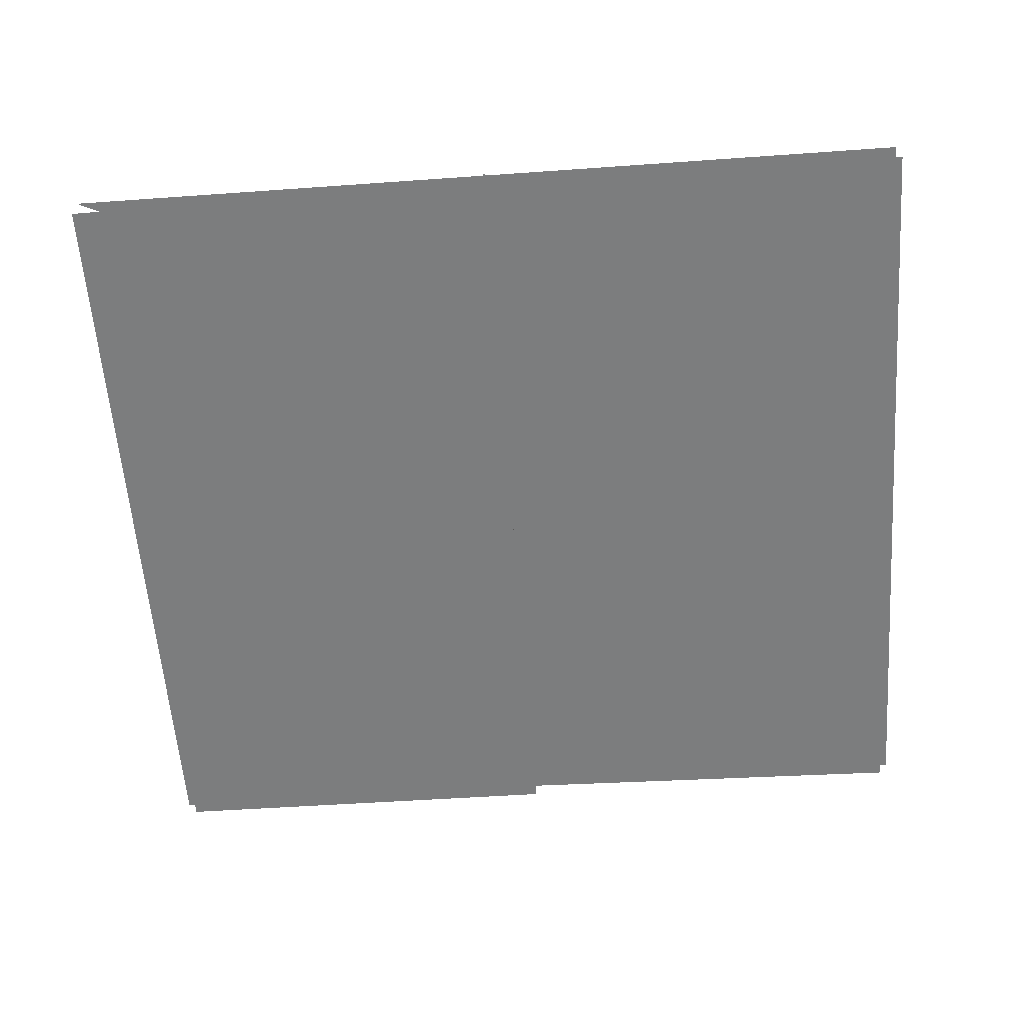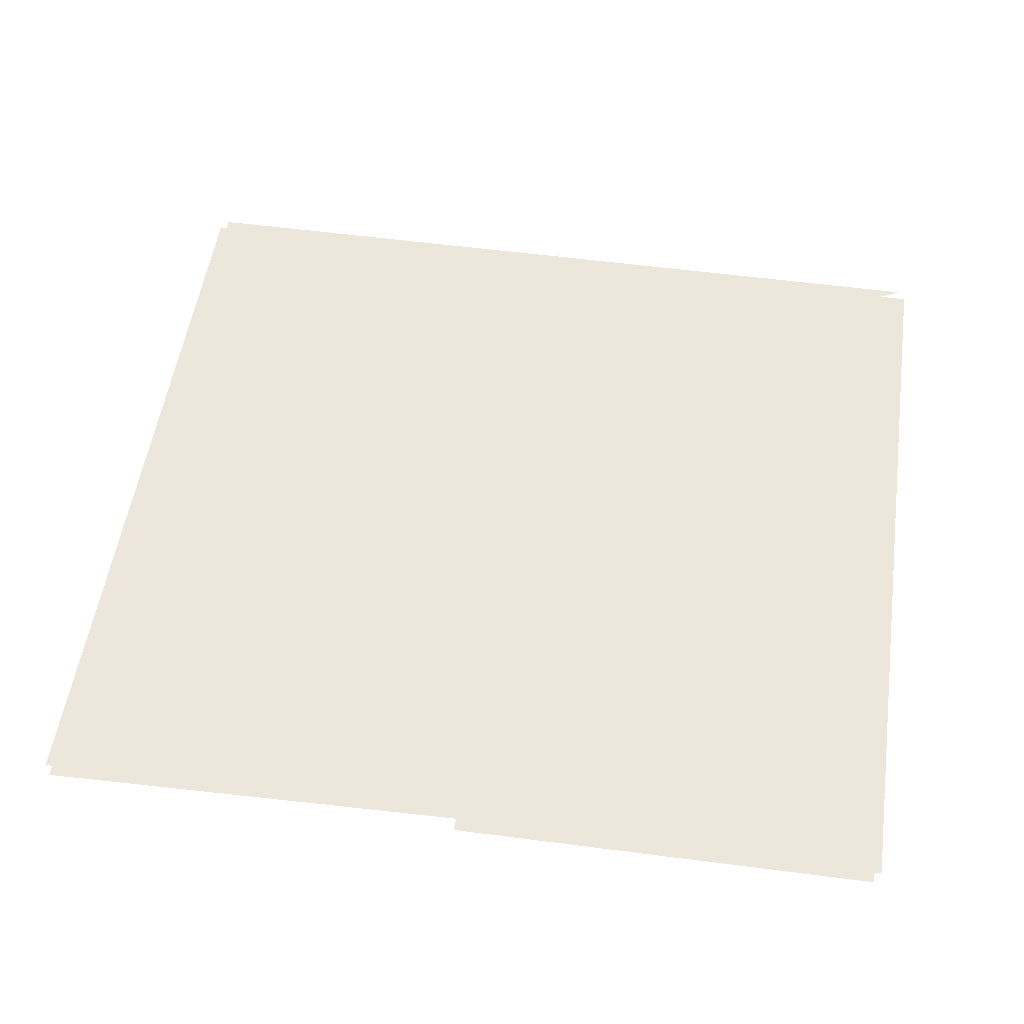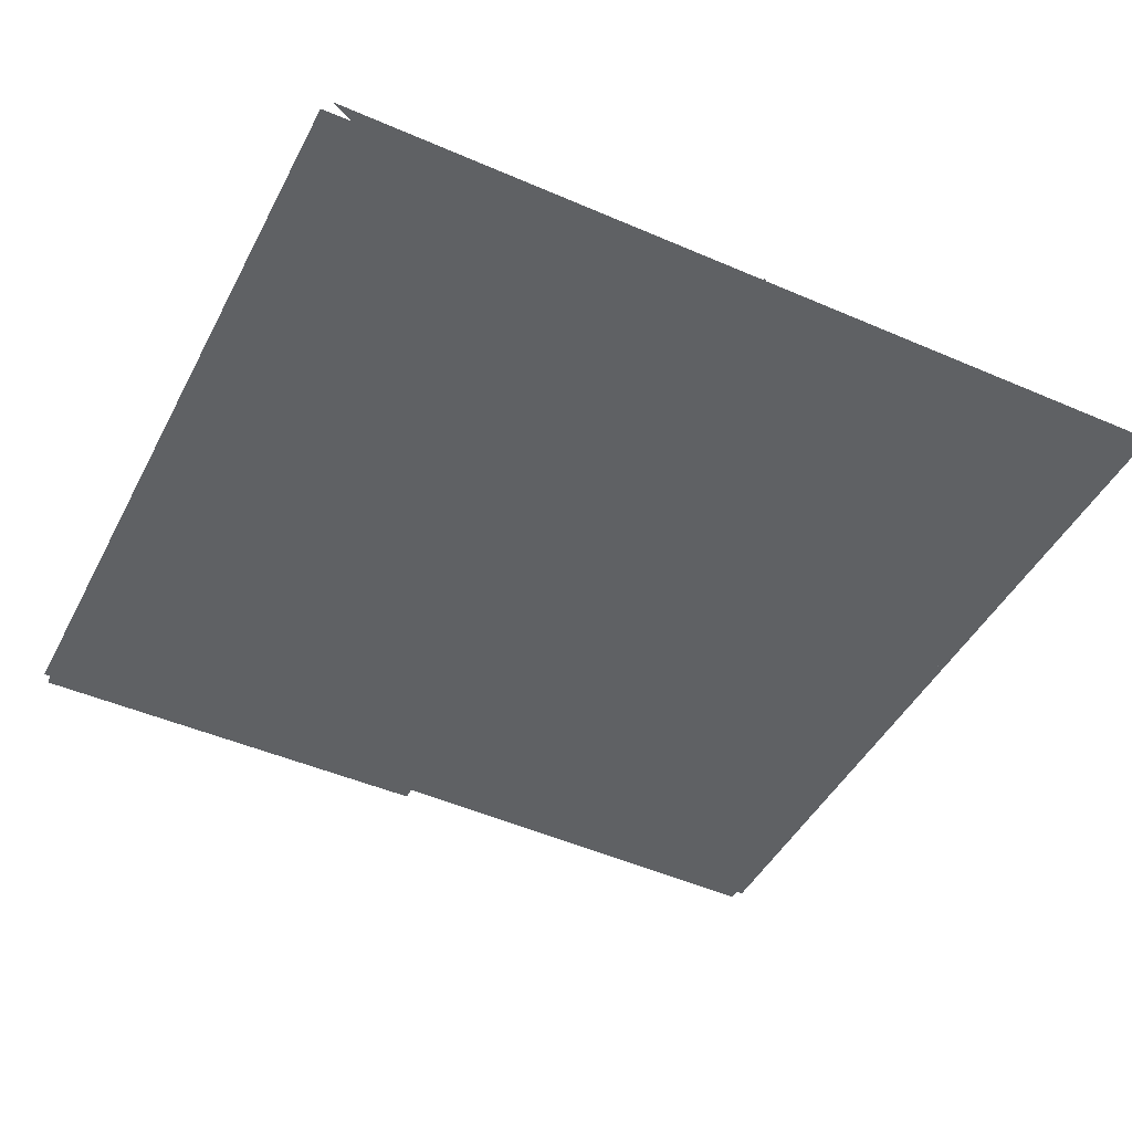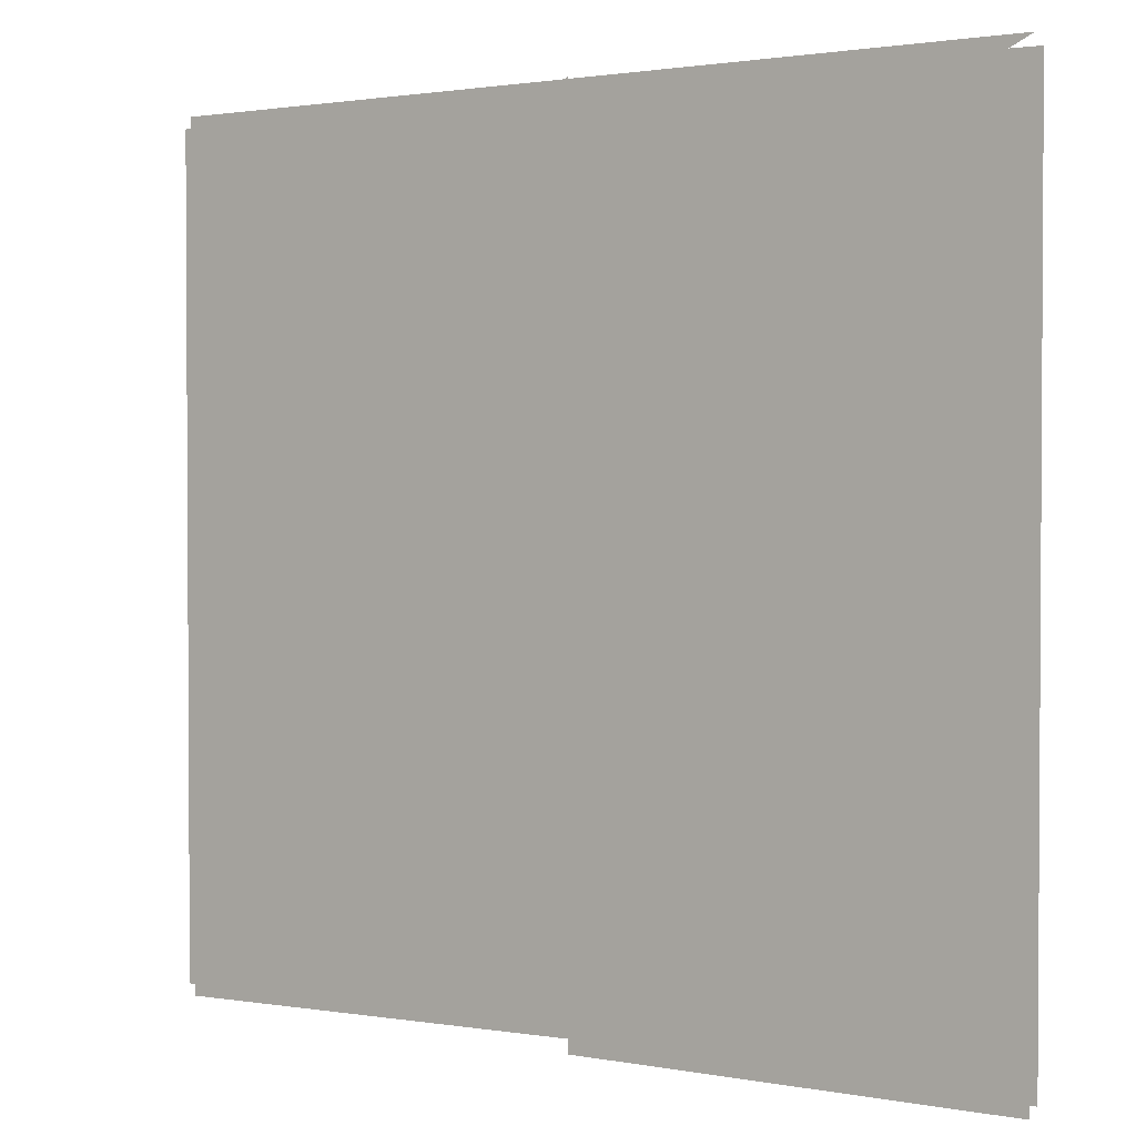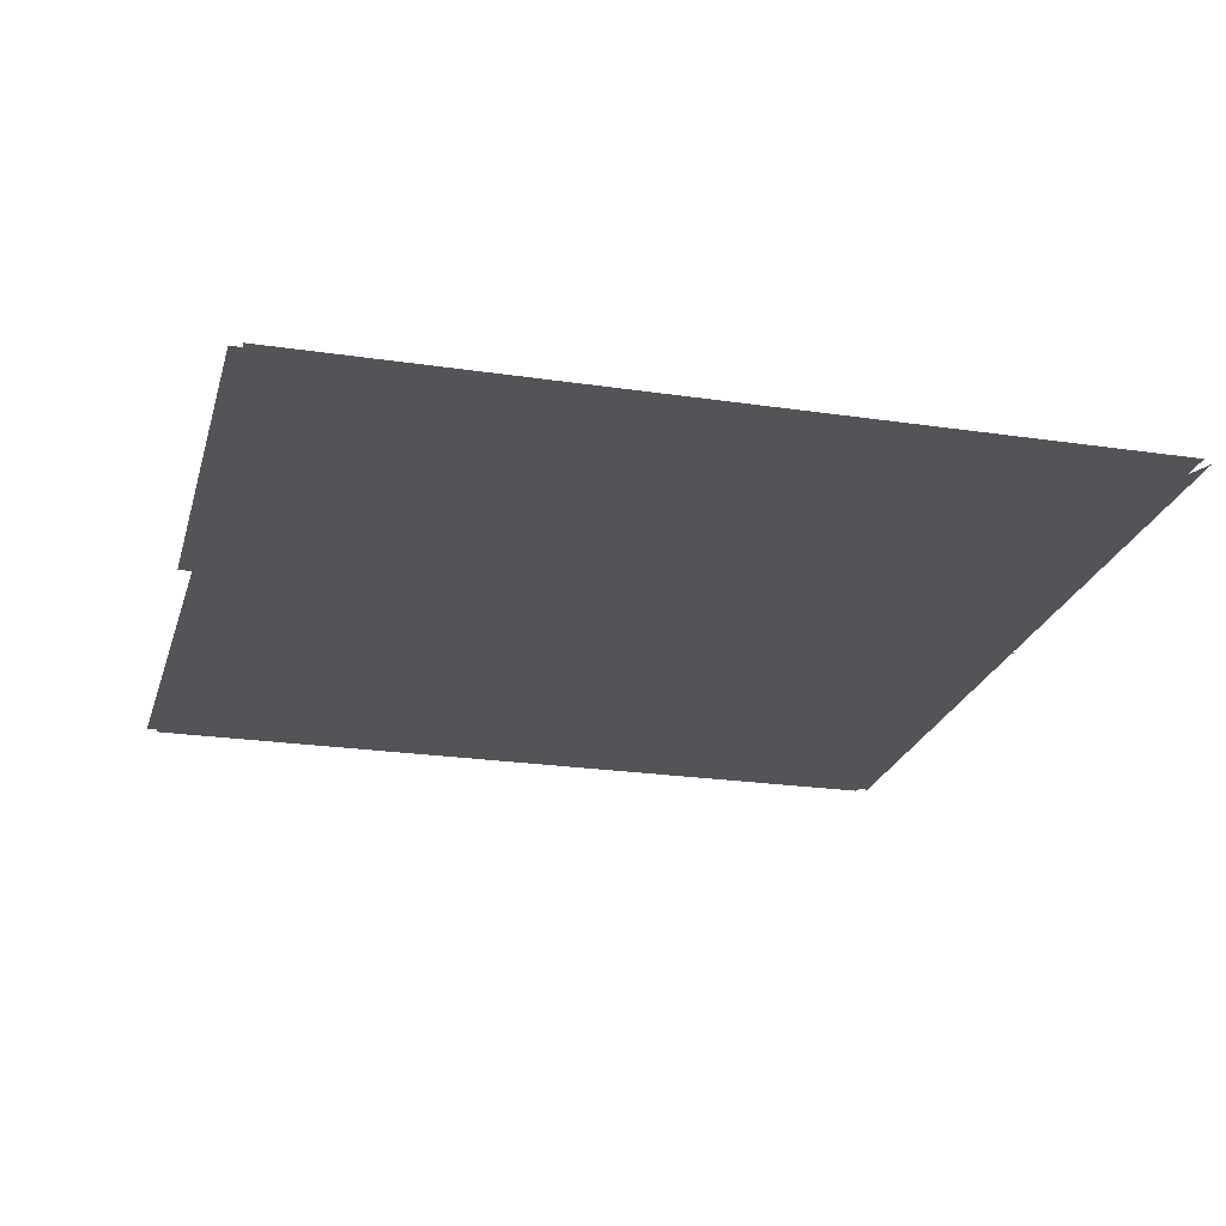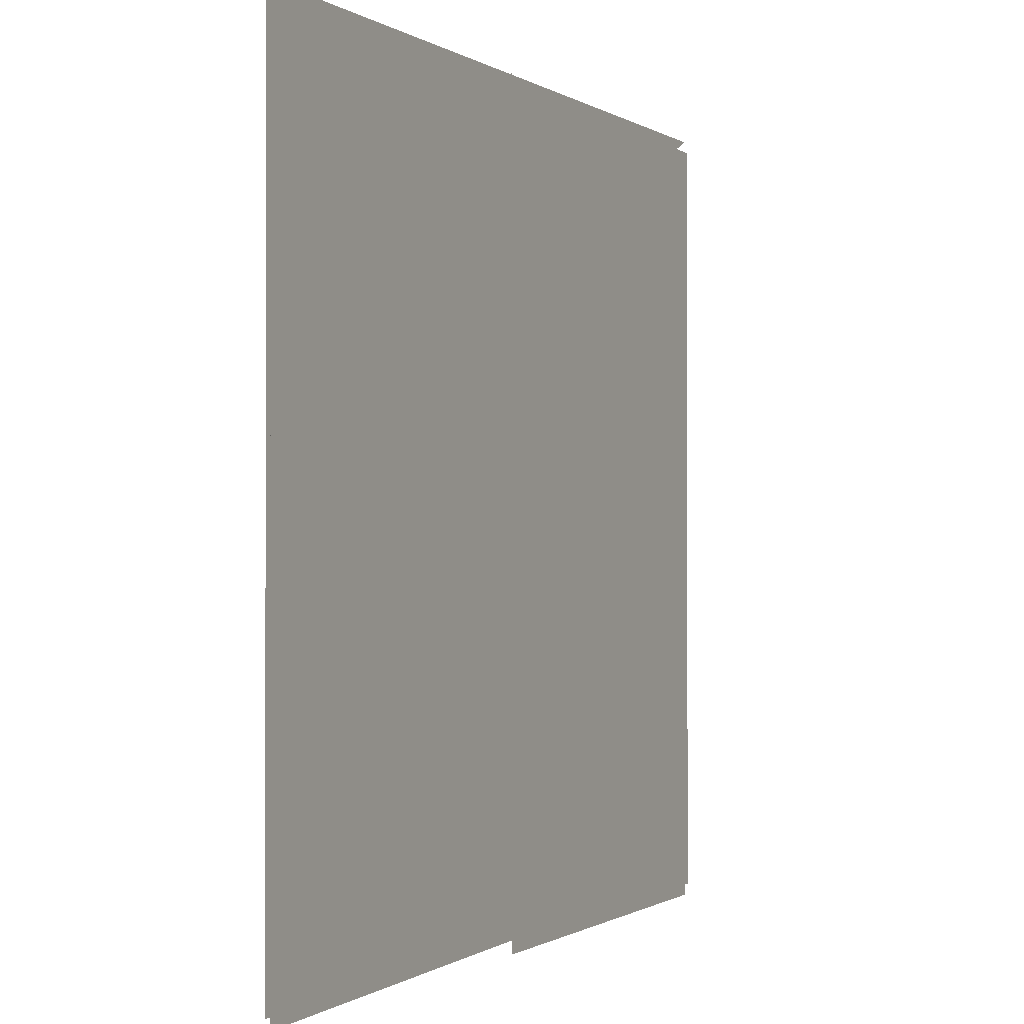
<metadata>
{"format":"obj","ext":"obj","renderer":"f3d","projection":"perspective","resolution":1024,"background":"white","views":[{"elev":-59.0,"azim":-175.8,"up":"+Z"},{"elev":52.9,"azim":8.3,"up":"+Z"},{"elev":-45.9,"azim":153.6,"up":"+Z"},{"elev":2.0,"azim":35.3,"up":"+Y"},{"elev":-23.3,"azim":75.9,"up":"+Z"},{"elev":-0.9,"azim":-63.9,"up":"+Y"}]}
</metadata>
<code>
v -1.05 -0.9625 0
v -1.05 -0.9625 0
v -1.05 0.9625 0
v -1.05 0.9625 0
v 1.05 -0.9625 0
v 1.05 -0.9625 0
v 1.05 0.9625 0
v 1.05 0.9625 0
v -0 0.9637 0
v 0 0.9637 0
v -0 -0.9637 0
v 0 -0.9637 0
v -1.033 -0.9889 0
v -1.033 0.9889 0
v 1.033 0.9889 0
v 1.033 -0.9889 0
v 0 -0.9955 0
v -0 0.9955 0
v -1.033 -0 0
v -1.033 0 0
v 1.033 -0 0
v 1.033 0 0
v 0 -0 0
v -0 -0 0
v 1.005 0 0
v -1.005 -0 0
v 0 0 0
f 1 6 7
f 1 7 2
f 2 7 8
f 2 8 3
f 3 8 9
f 3 9 4
f 4 9 10
f 4 10 5
f 6 11 12
f 6 12 7
f 7 12 13
f 7 13 8
f 8 13 14
f 8 14 9
f 9 14 15
f 9 15 10
f 11 16 17
f 11 17 12
f 12 17 18
f 12 18 13
f 13 18 19
f 13 19 14
f 14 19 20
f 14 20 15
f 16 21 22
f 16 22 17
f 17 22 23
f 17 23 18
f 18 23 24
f 18 24 19
f 19 24 25
f 19 25 20

</code>
